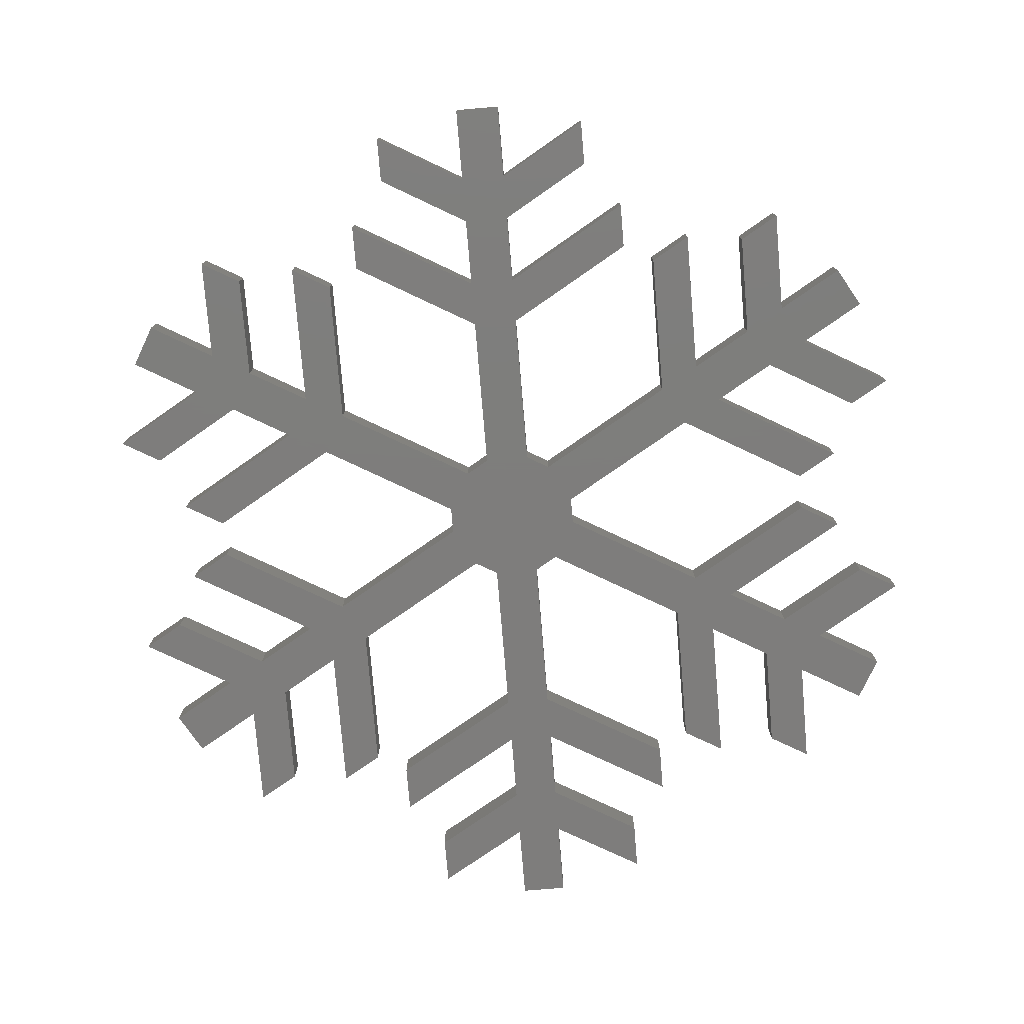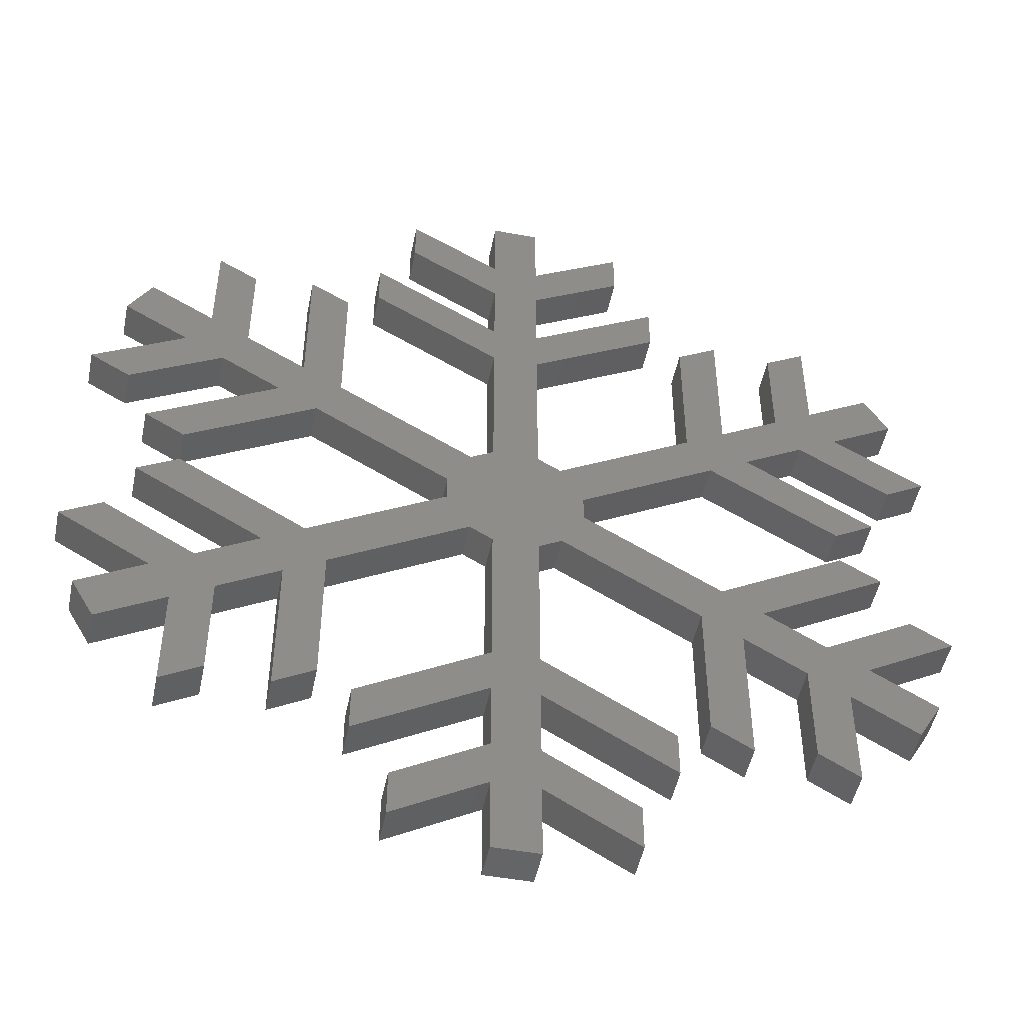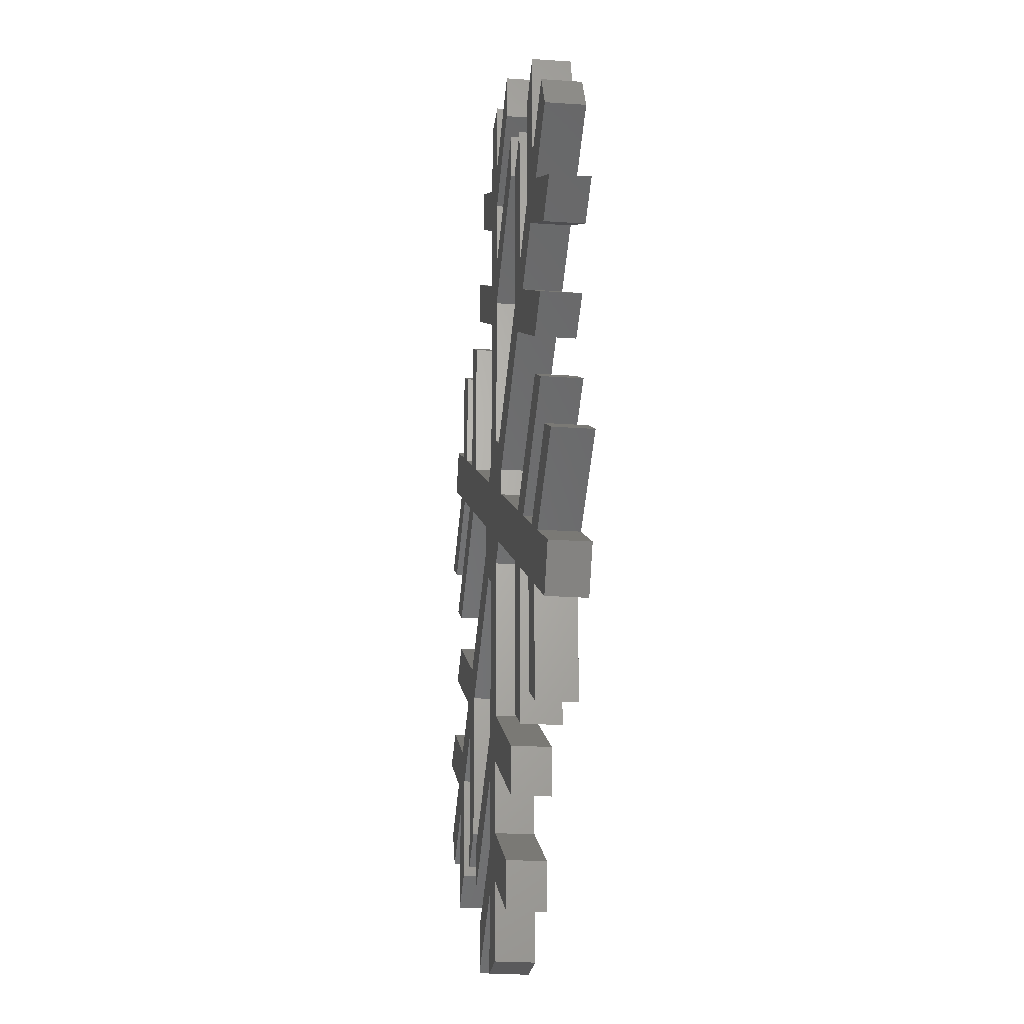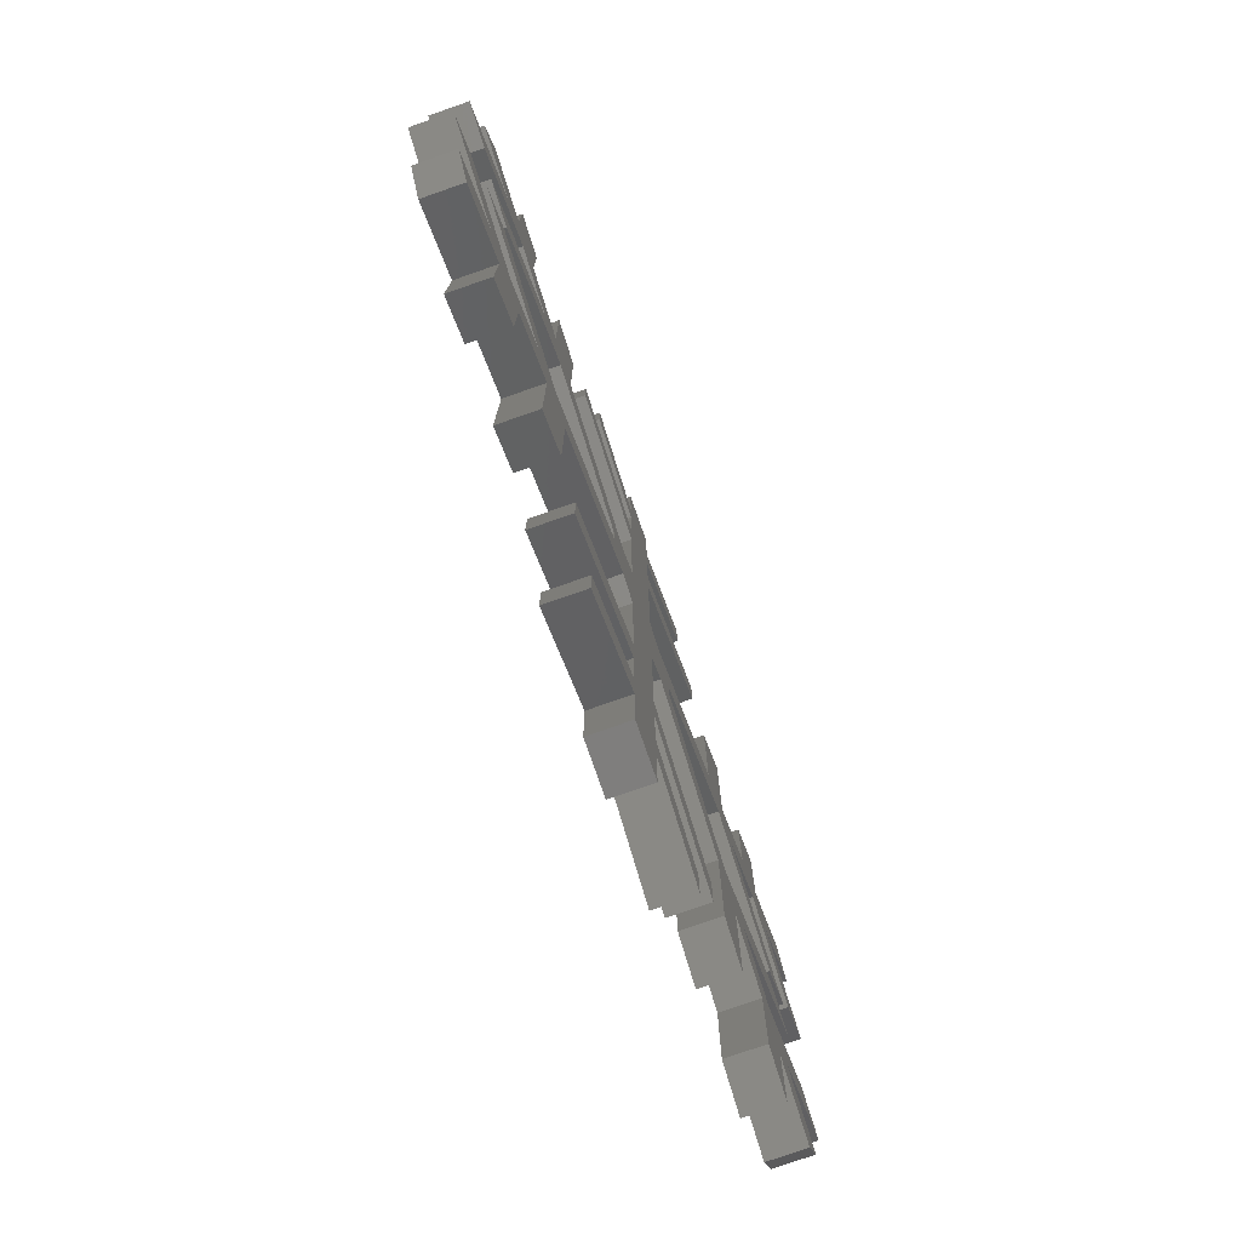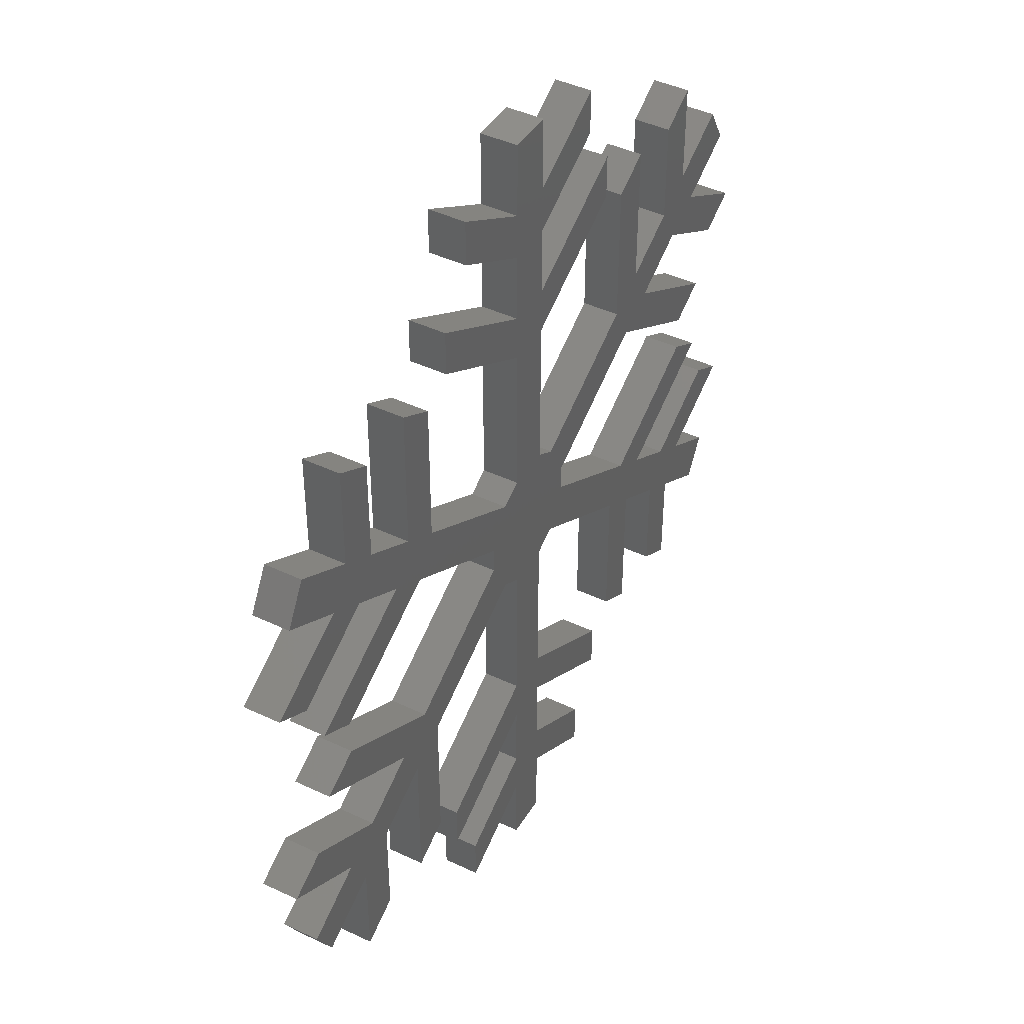
<metadata>
{"format":"stl","ext":"stl","renderer":"f3d","projection":"perspective","resolution":1024,"background":"white","views":[{"elev":-77.3,"azim":-55.2,"up":"+Z"},{"elev":-49.1,"azim":-11.5,"up":"+Y"},{"elev":-24.4,"azim":-96.6,"up":"+Y"},{"elev":-78.3,"azim":-70.8,"up":"+Y"},{"elev":43.3,"azim":119.3,"up":"+Y"}]}
</metadata>
<code>
# stl→obj: 240 verts, 476 faces
v 8 12.5 -0.15
v 7 12.5 -0.15
v 8 12.5 0.65
v 7 12.5 0.65
v 8 10.87 -0.15
v 8 10.87 0.65
v 9.958 12 -0.15
v 9.958 12 0.65
v 9.958 11 -0.15
v 9.958 11 0.65
v 8 9.87 -0.15
v 8 9.87 0.65
v 8 8.356 -0.15
v 8 8.356 0.65
v 10.76 9.95 -0.15
v 10.76 9.95 0.65
v 10.76 8.95 -0.15
v 10.76 8.95 0.65
v 8 7.356 -0.15
v 8 7.356 0.65
v 8 3.943 -0.15
v 8 3.943 0.65
v 8.5 3.655 -0.15
v 8.5 3.655 0.65
v 11.46 5.361 -0.15
v 11.46 5.361 0.65
v 11.46 8.549 -0.15
v 11.46 8.549 0.65
v 12.32 9.049 -0.15
v 12.32 9.049 0.65
v 12.32 5.861 -0.15
v 12.32 5.861 0.65
v 13.63 6.618 -0.15
v 13.63 6.618 0.65
v 13.63 8.878 -0.15
v 13.63 8.878 0.65
v 14.5 9.378 -0.15
v 14.5 9.378 0.65
v 14.5 7.118 -0.15
v 14.5 7.118 0.65
v 15.91 7.933 -0.15
v 15.91 7.933 0.65
v 16.41 7.067 -0.15
v 16.41 7.067 0.65
v 15 6.252 -0.15
v 15 6.252 0.65
v 16.96 5.122 -0.15
v 16.96 5.122 0.65
v 16.09 4.622 -0.15
v 16.09 4.622 0.65
v 14.13 5.752 -0.15
v 14.13 5.752 0.65
v 12.82 4.995 -0.15
v 12.82 4.995 0.65
v 15.58 3.401 -0.15
v 15.58 3.401 0.65
v 14.72 2.901 -0.15
v 14.72 2.901 0.65
v 11.96 4.495 -0.15
v 11.96 4.495 0.65
v 9 2.789 -0.15
v 9 2.789 0.65
v 9 2.211 -0.15
v 9 2.211 0.65
v 11.96 0.505 -0.15
v 11.96 0.505 0.65
v 14.72 2.099 -0.15
v 14.72 2.099 0.65
v 15.58 1.599 -0.15
v 15.58 1.599 0.65
v 12.82 0.004976 -0.15
v 12.82 0.004976 0.65
v 14.13 -0.7519 -0.15
v 14.13 -0.7519 0.65
v 16.09 0.3784 -0.15
v 16.09 0.3784 0.65
v 16.96 -0.1216 -0.15
v 16.96 -0.1216 0.65
v 15 -1.252 -0.15
v 15 -1.252 0.65
v 16.41 -2.067 -0.15
v 16.41 -2.067 0.65
v 15.91 -2.933 -0.15
v 15.91 -2.933 0.65
v 14.5 -2.118 -0.15
v 14.5 -2.118 0.65
v 14.5 -4.378 -0.15
v 14.5 -4.378 0.65
v 13.63 -3.878 -0.15
v 13.63 -3.878 0.65
v 13.63 -1.618 -0.15
v 13.63 -1.618 0.65
v 12.32 -0.861 -0.15
v 12.32 -0.861 0.65
v 12.32 -4.049 -0.15
v 12.32 -4.049 0.65
v 11.46 -3.549 -0.15
v 11.46 -3.549 0.65
v 11.46 -0.361 -0.15
v 11.46 -0.361 0.65
v 8.5 1.345 -0.15
v 8.5 1.345 0.65
v 8 1.057 -0.15
v 8 1.057 0.65
v 8 -2.356 -0.15
v 8 -2.356 0.65
v 10.76 -3.95 -0.15
v 10.76 -3.95 0.65
v 10.76 -4.95 -0.15
v 10.76 -4.95 0.65
v 8 -3.356 -0.15
v 8 -3.356 0.65
v 8 -4.87 -0.15
v 8 -4.87 0.65
v 9.958 -6 -0.15
v 9.958 -6 0.65
v 9.958 -7 -0.15
v 9.958 -7 0.65
v 8 -5.87 -0.15
v 8 -5.87 0.65
v 8 -7.5 -0.15
v 8 -7.5 0.65
v 7 -7.5 -0.15
v 7 -7.5 0.65
v 7 -5.87 -0.15
v 7 -5.87 0.65
v 5.042 -7 -0.15
v 5.042 -7 0.65
v 5.042 -6 -0.15
v 5.042 -6 0.65
v 7 -4.87 -0.15
v 7 -4.87 0.65
v 7 -3.356 -0.15
v 7 -3.356 0.65
v 4.24 -4.95 -0.15
v 4.24 -4.95 0.65
v 4.24 -3.95 -0.15
v 4.24 -3.95 0.65
v 7 -2.356 -0.15
v 7 -2.356 0.65
v 7 1.057 -0.15
v 7 1.057 0.65
v 6.5 1.345 -0.15
v 6.5 1.345 0.65
v 3.545 -0.361 -0.15
v 3.545 -0.361 0.65
v 3.545 -3.549 -0.15
v 3.545 -3.549 0.65
v 2.679 -4.049 -0.15
v 2.679 -4.049 0.65
v 2.679 -0.861 -0.15
v 2.679 -0.861 0.65
v 1.368 -1.618 -0.15
v 1.368 -1.618 0.65
v 1.368 -3.878 -0.15
v 1.368 -3.878 0.65
v 0.502 -4.378 -0.15
v 0.502 -4.378 0.65
v 0.502 -2.118 -0.15
v 0.502 -2.118 0.65
v -0.9097 -2.933 -0.15
v -0.9097 -2.933 0.65
v -1.41 -2.067 -0.15
v -1.41 -2.067 0.65
v 0.002056 -1.252 -0.15
v 0.002056 -1.252 0.65
v -1.955 -0.1216 -0.15
v -1.955 -0.1216 0.65
v -1.09 0.3784 -0.15
v -1.09 0.3784 0.65
v 0.868 -0.7519 -0.15
v 0.868 -0.7519 0.65
v 2.179 0.004976 -0.15
v 2.179 0.004976 0.65
v -0.5816 1.599 -0.15
v -0.5816 1.599 0.65
v 0.2844 2.099 -0.15
v 0.2844 2.099 0.65
v 3.045 0.505 -0.15
v 3.045 0.505 0.65
v 6 2.211 -0.15
v 6 2.211 0.65
v 6 2.789 -0.15
v 6 2.789 0.65
v 3.045 4.495 -0.15
v 3.045 4.495 0.65
v 0.2844 2.901 -0.15
v 0.2844 2.901 0.65
v -0.5816 3.401 -0.15
v -0.5816 3.401 0.65
v 2.179 4.995 -0.15
v 2.179 4.995 0.65
v 0.868 5.752 -0.15
v 0.868 5.752 0.65
v -1.09 4.622 -0.15
v -1.09 4.622 0.65
v -1.955 5.122 -0.15
v -1.955 5.122 0.65
v 0.002056 6.252 -0.15
v 0.002056 6.252 0.65
v -1.41 7.067 -0.15
v -1.41 7.067 0.65
v -0.9097 7.933 -0.15
v -0.9097 7.933 0.65
v 0.502 7.118 -0.15
v 0.502 7.118 0.65
v 0.502 9.378 -0.15
v 0.502 9.378 0.65
v 1.368 8.878 -0.15
v 1.368 8.878 0.65
v 1.368 6.618 -0.15
v 1.368 6.618 0.65
v 2.679 5.861 -0.15
v 2.679 5.861 0.65
v 2.679 9.049 -0.15
v 2.679 9.049 0.65
v 3.545 8.549 -0.15
v 3.545 8.549 0.65
v 3.545 5.361 -0.15
v 3.545 5.361 0.65
v 6.5 3.655 -0.15
v 6.5 3.655 0.65
v 7 3.943 -0.15
v 7 3.943 0.65
v 7 7.356 -0.15
v 7 7.356 0.65
v 4.24 8.95 -0.15
v 4.24 8.95 0.65
v 4.24 9.95 -0.15
v 4.24 9.95 0.65
v 7 8.356 -0.15
v 7 8.356 0.65
v 7 9.87 -0.15
v 7 9.87 0.65
v 5.042 11 -0.15
v 5.042 11 0.65
v 5.042 12 -0.15
v 5.042 12 0.65
v 7 10.87 -0.15
v 7 10.87 0.65
f 1 2 3
f 3 2 4
f 5 1 6
f 6 1 3
f 7 5 8
f 8 5 6
f 9 7 10
f 10 7 8
f 11 9 12
f 12 9 10
f 13 11 14
f 14 11 12
f 15 13 16
f 16 13 14
f 17 15 18
f 18 15 16
f 19 17 20
f 20 17 18
f 21 19 22
f 22 19 20
f 23 21 24
f 24 21 22
f 25 23 26
f 26 23 24
f 27 25 28
f 28 25 26
f 29 27 30
f 30 27 28
f 31 29 32
f 32 29 30
f 33 31 34
f 34 31 32
f 35 33 36
f 36 33 34
f 37 35 38
f 38 35 36
f 39 37 40
f 40 37 38
f 41 39 42
f 42 39 40
f 43 41 44
f 44 41 42
f 45 43 46
f 46 43 44
f 47 45 48
f 48 45 46
f 49 47 50
f 50 47 48
f 51 49 52
f 52 49 50
f 53 51 54
f 54 51 52
f 55 53 56
f 56 53 54
f 57 55 58
f 58 55 56
f 59 57 60
f 60 57 58
f 61 59 62
f 62 59 60
f 63 61 64
f 64 61 62
f 65 63 66
f 66 63 64
f 67 65 68
f 68 65 66
f 69 67 70
f 70 67 68
f 71 69 72
f 72 69 70
f 73 71 74
f 74 71 72
f 75 73 76
f 76 73 74
f 77 75 78
f 78 75 76
f 79 77 80
f 80 77 78
f 81 79 82
f 82 79 80
f 83 81 84
f 84 81 82
f 85 83 86
f 86 83 84
f 87 85 88
f 88 85 86
f 89 87 90
f 90 87 88
f 91 89 92
f 92 89 90
f 93 91 94
f 94 91 92
f 95 93 96
f 96 93 94
f 97 95 98
f 98 95 96
f 99 97 100
f 100 97 98
f 101 99 102
f 102 99 100
f 103 101 104
f 104 101 102
f 105 103 106
f 106 103 104
f 107 105 108
f 108 105 106
f 109 107 110
f 110 107 108
f 111 109 112
f 112 109 110
f 113 111 114
f 114 111 112
f 115 113 116
f 116 113 114
f 117 115 118
f 118 115 116
f 119 117 120
f 120 117 118
f 121 119 122
f 122 119 120
f 123 121 124
f 124 121 122
f 125 123 126
f 126 123 124
f 127 125 128
f 128 125 126
f 129 127 130
f 130 127 128
f 131 129 132
f 132 129 130
f 133 131 134
f 134 131 132
f 135 133 136
f 136 133 134
f 137 135 138
f 138 135 136
f 139 137 140
f 140 137 138
f 141 139 142
f 142 139 140
f 143 141 144
f 144 141 142
f 145 143 146
f 146 143 144
f 147 145 148
f 148 145 146
f 149 147 150
f 150 147 148
f 151 149 152
f 152 149 150
f 153 151 154
f 154 151 152
f 155 153 156
f 156 153 154
f 157 155 158
f 158 155 156
f 159 157 160
f 160 157 158
f 161 159 162
f 162 159 160
f 163 161 164
f 164 161 162
f 165 163 166
f 166 163 164
f 167 165 168
f 168 165 166
f 169 167 170
f 170 167 168
f 171 169 172
f 172 169 170
f 173 171 174
f 174 171 172
f 175 173 176
f 176 173 174
f 177 175 178
f 178 175 176
f 179 177 180
f 180 177 178
f 181 179 182
f 182 179 180
f 183 181 184
f 184 181 182
f 185 183 186
f 186 183 184
f 187 185 188
f 188 185 186
f 189 187 190
f 190 187 188
f 191 189 192
f 192 189 190
f 193 191 194
f 194 191 192
f 195 193 196
f 196 193 194
f 197 195 198
f 198 195 196
f 199 197 200
f 200 197 198
f 201 199 202
f 202 199 200
f 203 201 204
f 204 201 202
f 205 203 206
f 206 203 204
f 207 205 208
f 208 205 206
f 209 207 210
f 210 207 208
f 211 209 212
f 212 209 210
f 213 211 214
f 214 211 212
f 215 213 216
f 216 213 214
f 217 215 218
f 218 215 216
f 219 217 220
f 220 217 218
f 221 219 222
f 222 219 220
f 223 221 224
f 224 221 222
f 225 223 226
f 226 223 224
f 227 225 228
f 228 225 226
f 229 227 230
f 230 227 228
f 231 229 232
f 232 229 230
f 233 231 234
f 234 231 232
f 235 233 236
f 236 233 234
f 237 235 238
f 238 235 236
f 239 237 240
f 240 237 238
f 2 239 4
f 4 239 240
f 3 4 6
f 6 4 240
f 6 240 12
f 12 240 234
f 12 234 14
f 14 234 232
f 14 232 20
f 20 232 226
f 20 226 22
f 22 226 224
f 22 224 62
f 62 224 64
f 64 224 102
f 64 102 100
f 238 236 240
f 240 236 234
f 230 228 232
f 232 228 226
f 102 224 104
f 104 224 222
f 104 222 184
f 184 222 220
f 184 220 186
f 186 220 214
f 186 214 192
f 192 214 212
f 192 212 194
f 194 212 206
f 194 206 200
f 200 206 204
f 200 204 202
f 220 218 214
f 214 218 216
f 212 210 206
f 206 210 208
f 198 196 200
f 200 196 194
f 190 188 192
f 192 188 186
f 184 182 104
f 104 182 142
f 104 142 106
f 106 142 140
f 106 140 112
f 112 140 134
f 112 134 114
f 114 134 132
f 114 132 120
f 120 132 126
f 120 126 122
f 122 126 124
f 180 146 182
f 182 146 144
f 182 144 142
f 178 174 180
f 180 174 152
f 180 152 146
f 146 152 148
f 148 152 150
f 178 176 174
f 152 174 154
f 154 174 172
f 154 172 160
f 160 172 166
f 160 166 162
f 162 166 164
f 172 170 166
f 166 170 168
f 158 156 160
f 160 156 154
f 140 138 134
f 134 138 136
f 132 130 126
f 126 130 128
f 118 116 120
f 120 116 114
f 110 108 112
f 112 108 106
f 98 94 100
f 100 94 66
f 100 66 64
f 98 96 94
f 66 94 72
f 72 94 92
f 72 92 74
f 74 92 86
f 74 86 80
f 80 86 84
f 80 84 82
f 92 90 86
f 86 90 88
f 78 76 80
f 80 76 74
f 70 68 72
f 72 68 66
f 60 26 62
f 62 26 24
f 62 24 22
f 58 54 60
f 60 54 32
f 60 32 26
f 26 32 28
f 28 32 30
f 58 56 54
f 32 54 34
f 34 54 52
f 34 52 40
f 40 52 46
f 40 46 42
f 42 46 44
f 52 50 46
f 46 50 48
f 38 36 40
f 40 36 34
f 20 18 14
f 14 18 16
f 12 10 6
f 6 10 8
f 2 1 239
f 239 1 5
f 239 5 233
f 233 5 11
f 233 11 231
f 231 11 13
f 231 13 225
f 225 13 19
f 225 19 223
f 223 19 21
f 223 21 183
f 183 21 181
f 181 21 143
f 181 143 145
f 7 9 5
f 5 9 11
f 15 17 13
f 13 17 19
f 143 21 141
f 141 21 23
f 141 23 61
f 61 23 25
f 61 25 59
f 59 25 31
f 59 31 53
f 53 31 33
f 53 33 51
f 51 33 39
f 51 39 45
f 45 39 41
f 45 41 43
f 25 27 31
f 31 27 29
f 33 35 39
f 39 35 37
f 47 49 45
f 45 49 51
f 55 57 53
f 53 57 59
f 61 63 141
f 141 63 103
f 141 103 139
f 139 103 105
f 139 105 133
f 133 105 111
f 133 111 131
f 131 111 113
f 131 113 125
f 125 113 119
f 125 119 123
f 123 119 121
f 65 99 63
f 63 99 101
f 63 101 103
f 67 71 65
f 65 71 93
f 65 93 99
f 99 93 97
f 97 93 95
f 67 69 71
f 93 71 91
f 91 71 73
f 91 73 85
f 85 73 79
f 85 79 83
f 83 79 81
f 73 75 79
f 79 75 77
f 87 89 85
f 85 89 91
f 105 107 111
f 111 107 109
f 113 115 119
f 119 115 117
f 127 129 125
f 125 129 131
f 135 137 133
f 133 137 139
f 147 151 145
f 145 151 179
f 145 179 181
f 147 149 151
f 179 151 173
f 173 151 153
f 173 153 171
f 171 153 159
f 171 159 165
f 165 159 161
f 165 161 163
f 153 155 159
f 159 155 157
f 167 169 165
f 165 169 171
f 175 177 173
f 173 177 179
f 185 219 183
f 183 219 221
f 183 221 223
f 187 191 185
f 185 191 213
f 185 213 219
f 219 213 217
f 217 213 215
f 187 189 191
f 213 191 211
f 211 191 193
f 211 193 205
f 205 193 199
f 205 199 203
f 203 199 201
f 193 195 199
f 199 195 197
f 207 209 205
f 205 209 211
f 225 227 231
f 231 227 229
f 233 235 239
f 239 235 237

</code>
